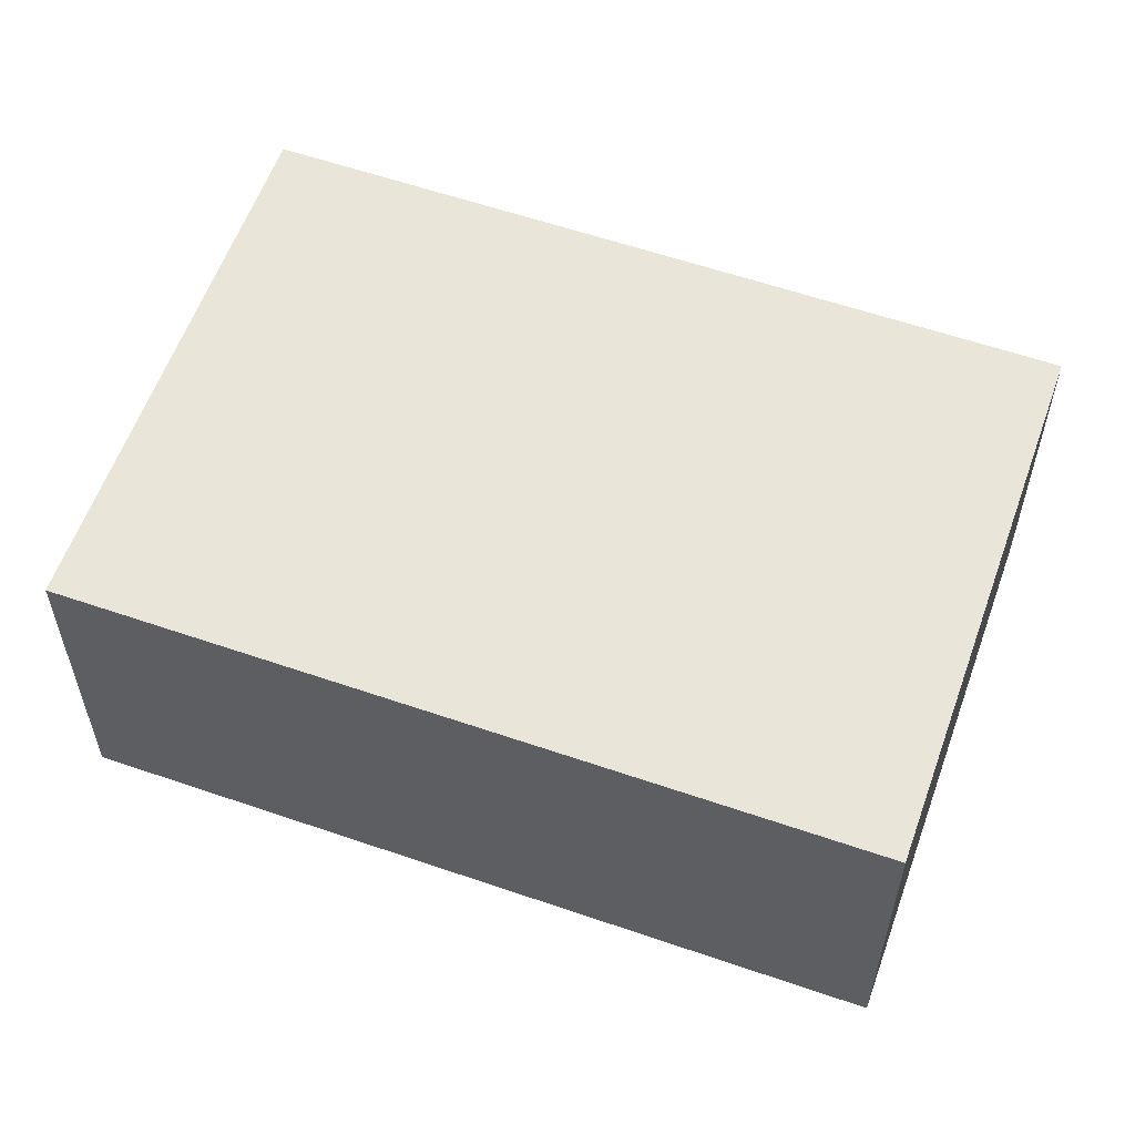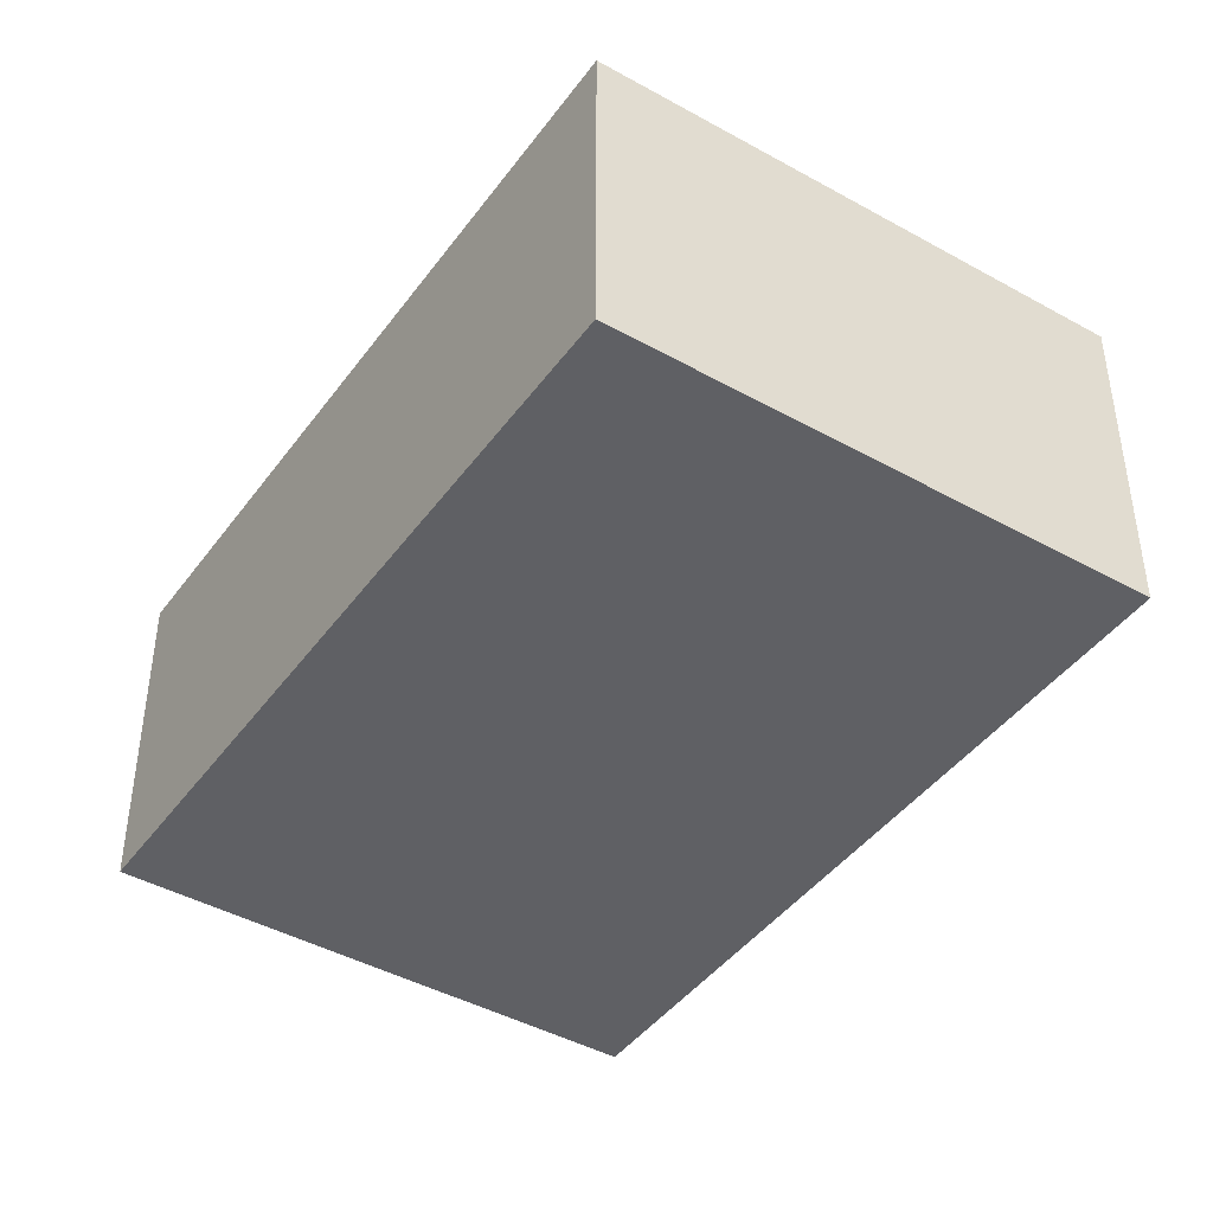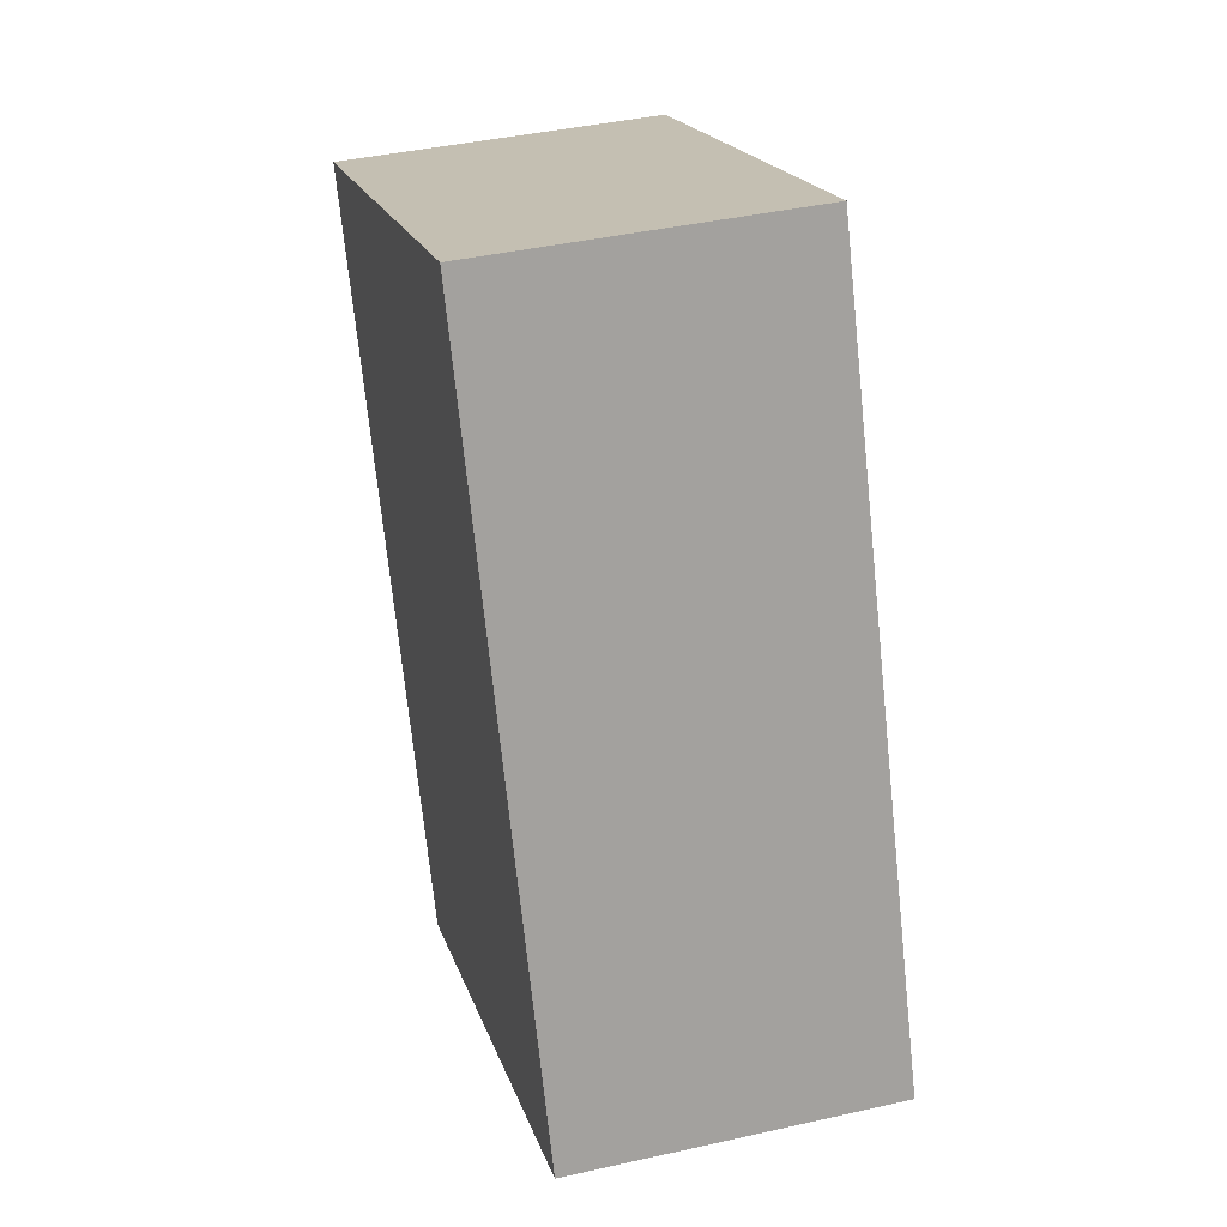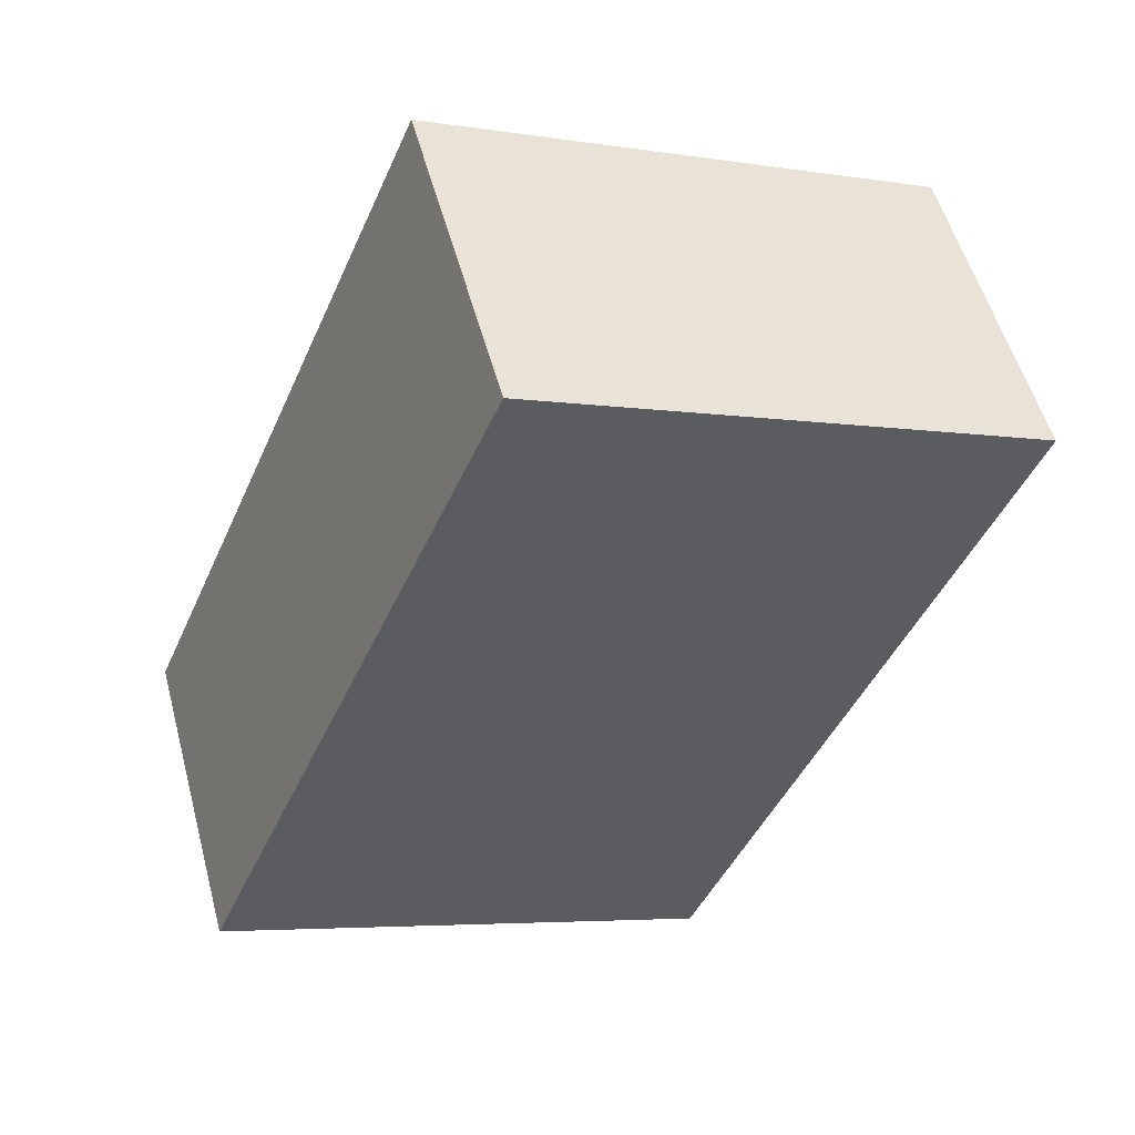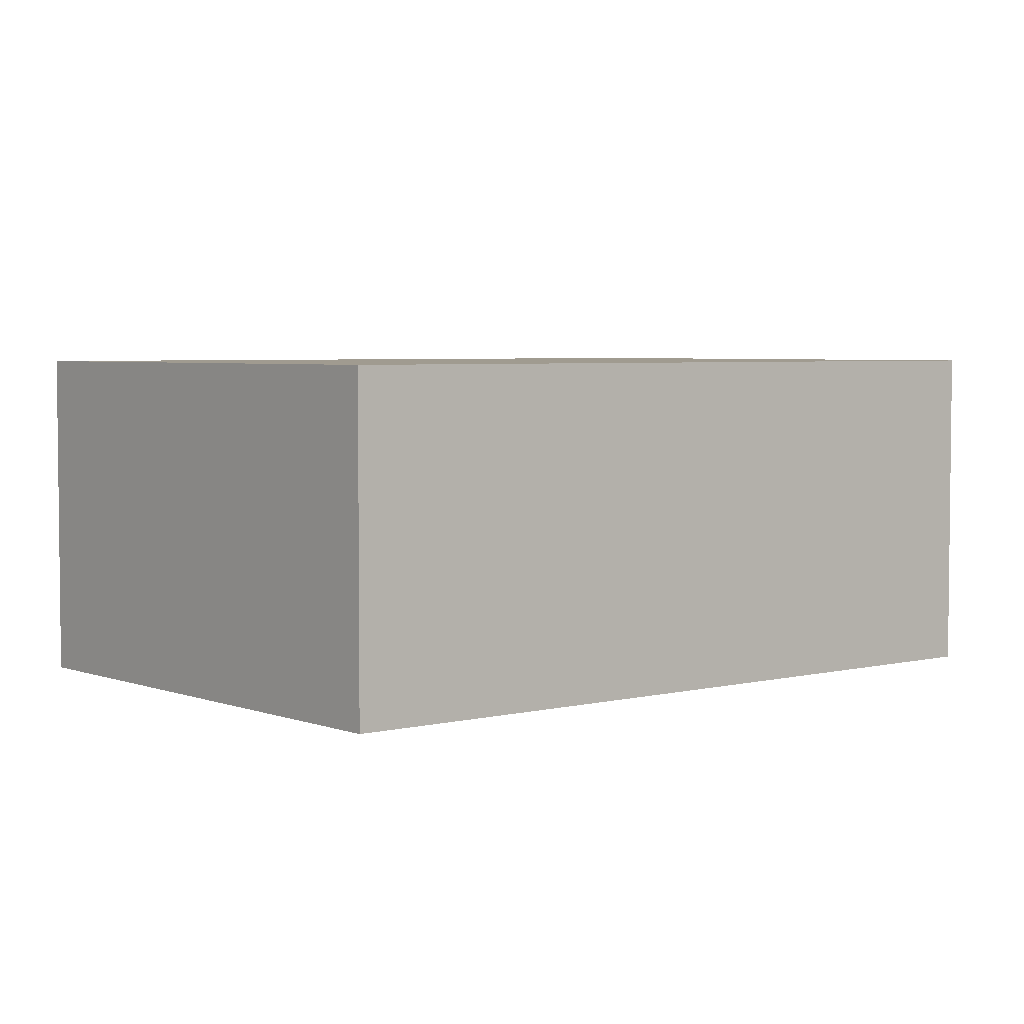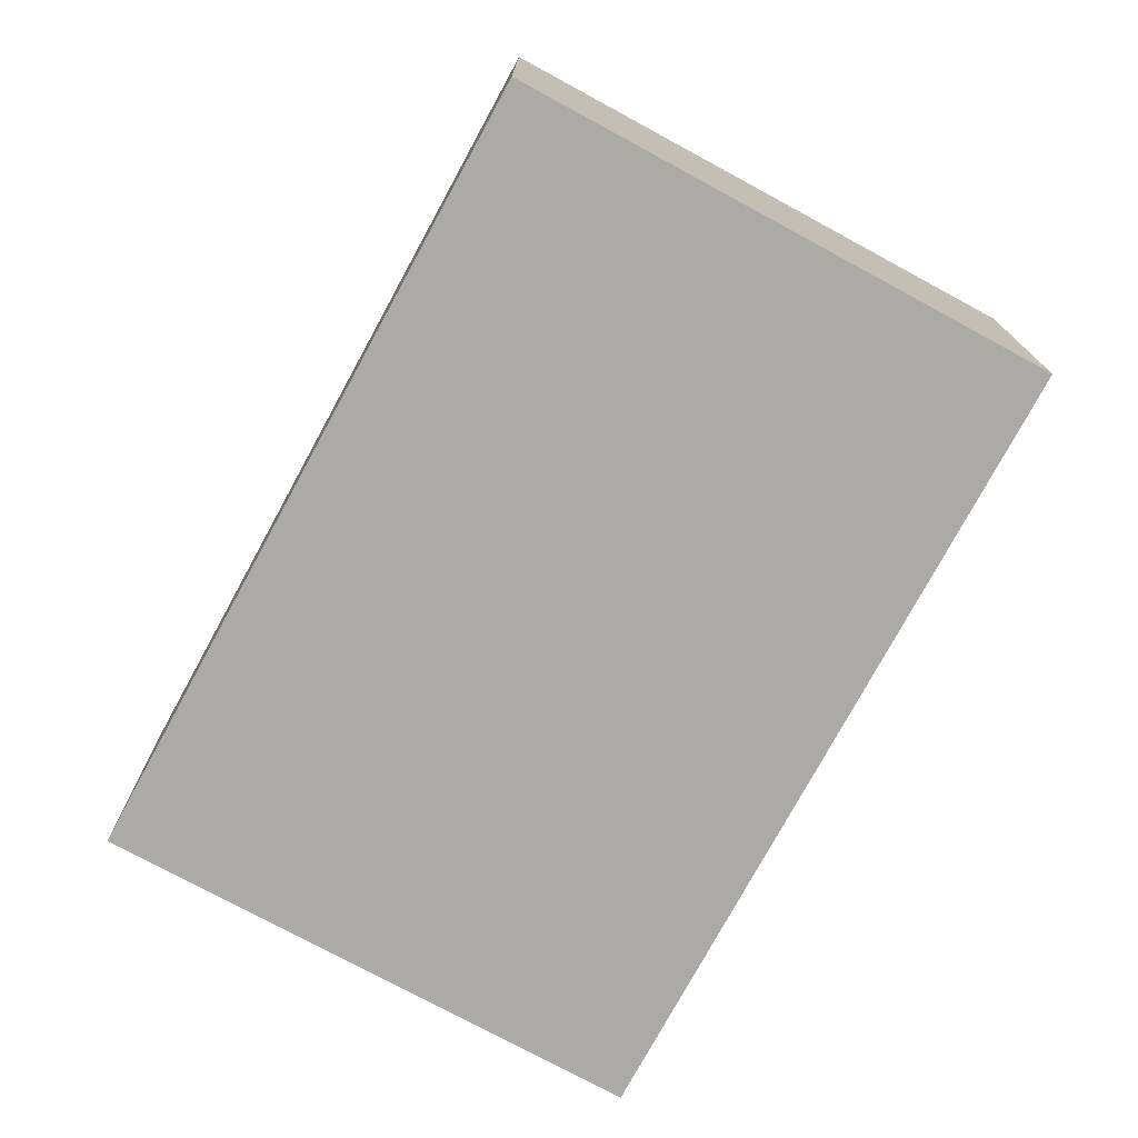
<metadata>
{"format":"obj","ext":"obj","renderer":"f3d","projection":"perspective","resolution":1024,"background":"white","views":[{"elev":58.6,"azim":86.7,"up":"+Y"},{"elev":-43.4,"azim":-56.3,"up":"+Y"},{"elev":41.2,"azim":74.7,"up":"+Z"},{"elev":53.6,"azim":165.0,"up":"+Z"},{"elev":4.2,"azim":-152.3,"up":"+Y"},{"elev":-75.8,"azim":128.6,"up":"+Y"}]}
</metadata>
<code>
v  0 2.714 1.662e-16
v  6.765 2.714 -4.348
v  2.581 2.714 -6.115
v  4.184 2.714 1.767
v  6.765 2.662e-16 -4.348
v  2.581 3.744e-16 -6.115
v  0 0 0
v  4.184 -1.082e-16 1.767
g defaultobject
f 1 2 3
f 2 1 4
f 5 3 2
f 3 5 6
f 6 1 3
f 1 6 7
f 7 4 1
f 4 7 8
f 8 2 4
f 2 8 5
f 5 7 6
f 7 5 8

</code>
